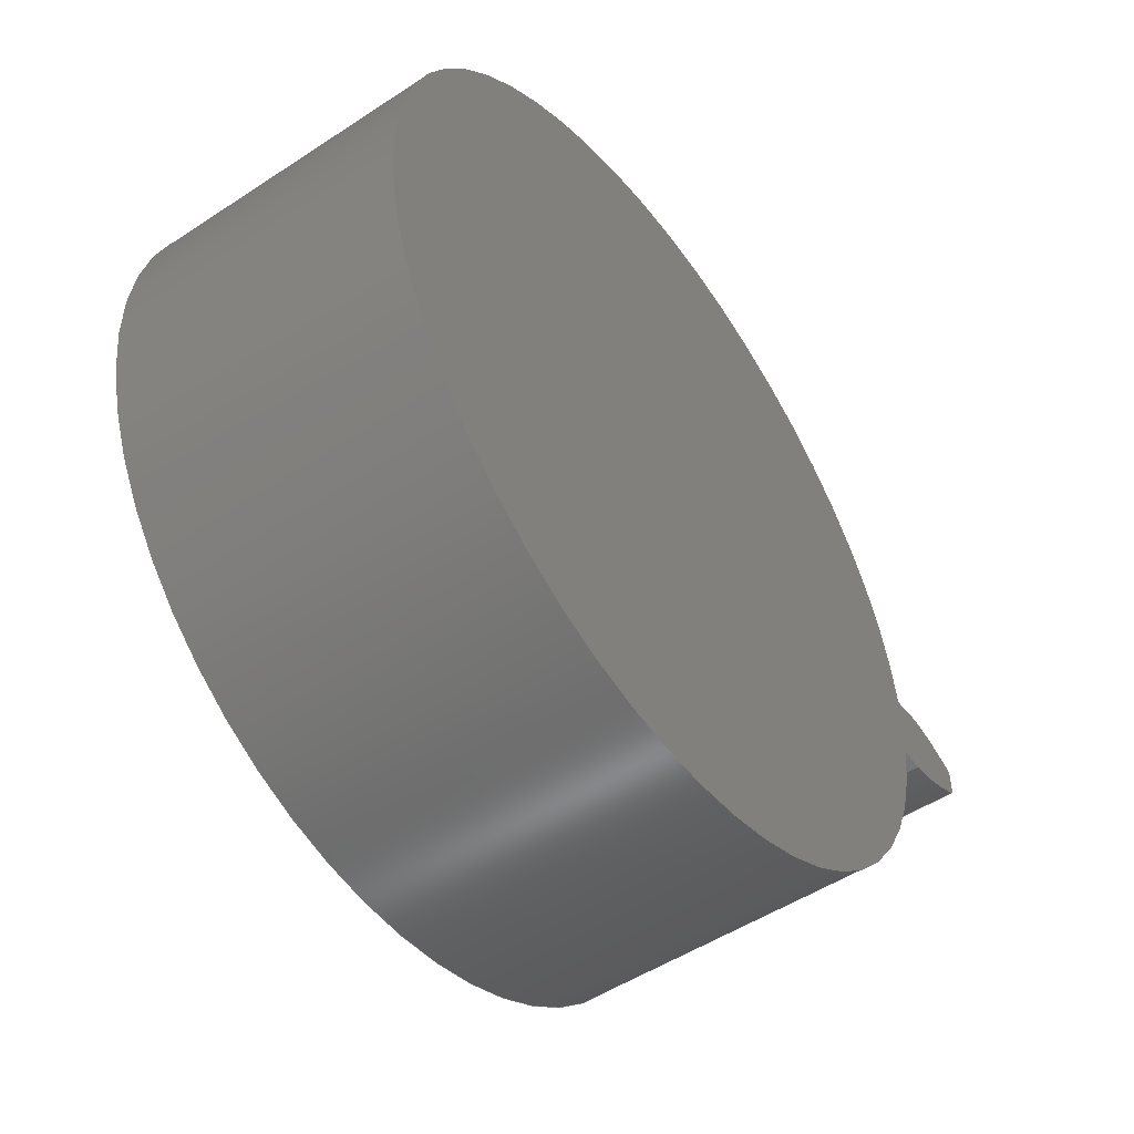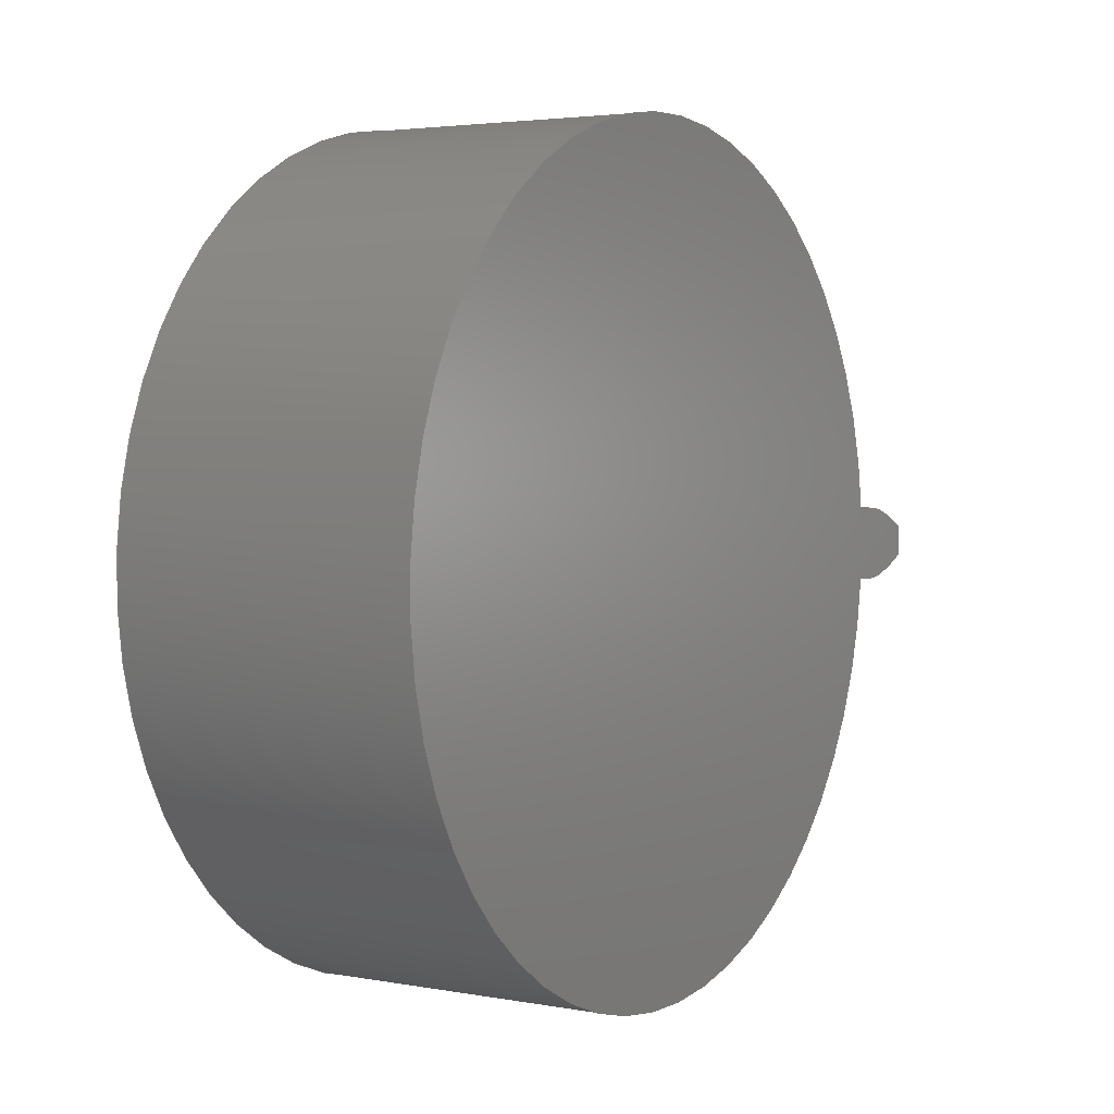
<metadata>
{"format":"step","ext":"step","renderer":"f3d","projection":"perspective","resolution":1024,"background":"white","views":[{"elev":-50.8,"azim":-54.3,"up":"+Y"},{"elev":3.4,"azim":-58.0,"up":"+Y"}]}
</metadata>
<code>
ISO-10303-21;
DATA;
#1=MECHANICAL_DESIGN_GEOMETRIC_PRESENTATION_REPRESENTATION('',(#4),#320);
#2=SHAPE_REPRESENTATION_RELATIONSHIP('SRR','None',#327,#3);
#3=ADVANCED_BREP_SHAPE_REPRESENTATION('',(#5),#319);
#4=STYLED_ITEM('',(#336),#5);
#5=MANIFOLD_SOLID_BREP('Gear (6.11 pitch dia.)',#132);
#6=CIRCLE('',#149,3.357);
#7=CIRCLE('',#150,3.357);
#8=CIRCLE('',#152,2.708);
#9=CIRCLE('',#153,2.708);
#10=CYLINDRICAL_SURFACE('',#148,3.357);
#11=CYLINDRICAL_SURFACE('',#151,2.708);
#12=B_SPLINE_CURVE_WITH_KNOTS('',3,(#232,#233,#234,#235,#236,#237,#238,
#239,#240,#241,#242,#243),.UNSPECIFIED.,.F.,.F.,(4,1,1,1,1,1,1,1,1,4),(0,
0.05174,0.1044,0.158,0.2126,
0.268,0.3243,0.3815,0.4397,
0.4987),.UNSPECIFIED.);
#13=B_SPLINE_CURVE_WITH_KNOTS('',3,(#245,#246,#247,#248,#249,#250,#251,
#252,#253,#254,#255,#256),.UNSPECIFIED.,.F.,.F.,(4,1,1,1,1,1,1,1,1,4),(-0.4987,
-0.4397,-0.3815,-0.3243,-0.268,
-0.2126,-0.158,-0.1044,-0.05174,
0),.UNSPECIFIED.);
#14=B_SPLINE_CURVE_WITH_KNOTS('',3,(#288,#289,#290,#291,#292,#293,#294,
#295,#296,#297,#298,#299),.UNSPECIFIED.,.F.,.F.,(4,1,1,1,1,1,1,1,1,4),(0,
0.05174,0.1044,0.158,0.2126,
0.268,0.3243,0.3815,0.4397,
0.4987),.UNSPECIFIED.);
#15=B_SPLINE_CURVE_WITH_KNOTS('',3,(#300,#301,#302,#303,#304,#305,#306,
#307,#308,#309,#310,#311),.UNSPECIFIED.,.F.,.F.,(4,1,1,1,1,1,1,1,1,4),(0,
0.05174,0.1044,0.158,0.2126,
0.268,0.3243,0.3815,0.4397,
0.4987),.UNSPECIFIED.);
#16=B_SPLINE_SURFACE_WITH_KNOTS('',3,1,((#207,#208),(#209,#210),(#211,#212),
(#213,#214),(#215,#216),(#217,#218),(#219,#220),(#221,#222),(#223,#224),
(#225,#226),(#227,#228),(#229,#230)),.UNSPECIFIED.,.F.,.F.,.F.,(4,1,1,1,
1,1,1,1,1,4),(2,2),(-0.4987,-0.4397,-0.3815,
-0.3243,-0.268,-0.2126,-0.158,
-0.1044,-0.05174,0),(0,2),.UNSPECIFIED.);
#17=B_SPLINE_SURFACE_WITH_KNOTS('',3,1,((#264,#265),(#266,#267),(#268,#269),
(#270,#271),(#272,#273),(#274,#275),(#276,#277),(#278,#279),(#280,#281),
(#282,#283),(#284,#285),(#286,#287)),.UNSPECIFIED.,.F.,.F.,.F.,(4,1,1,1,
1,1,1,1,1,4),(2,2),(0,0.05174,0.1044,0.158,
0.2126,0.268,0.3243,0.3815,
0.4397,0.4987),(0,2),.UNSPECIFIED.);
#18=FACE_OUTER_BOUND('',#26,.T.);
#19=FACE_OUTER_BOUND('',#27,.T.);
#20=FACE_OUTER_BOUND('',#28,.T.);
#21=FACE_OUTER_BOUND('',#29,.T.);
#22=FACE_OUTER_BOUND('',#30,.T.);
#23=FACE_OUTER_BOUND('',#31,.T.);
#24=FACE_OUTER_BOUND('',#32,.T.);
#25=FACE_OUTER_BOUND('',#33,.T.);
#26=EDGE_LOOP('',(#84,#85,#86,#87));
#27=EDGE_LOOP('',(#88,#89,#90,#91));
#28=EDGE_LOOP('',(#92,#93,#94,#95));
#29=EDGE_LOOP('',(#96,#97,#98,#99));
#30=EDGE_LOOP('',(#100,#101,#102,#103));
#31=EDGE_LOOP('',(#104,#105,#106,#107));
#32=EDGE_LOOP('',(#108,#109,#110,#111,#112,#113));
#33=EDGE_LOOP('',(#114,#115,#116,#117,#118,#119));
#34=LINE('',#192,#44);
#35=LINE('',#194,#45);
#36=LINE('',#196,#46);
#37=LINE('',#197,#47);
#38=LINE('',#201,#48);
#39=LINE('',#203,#49);
#40=LINE('',#205,#50);
#41=LINE('',#206,#51);
#42=LINE('',#257,#52);
#43=LINE('',#263,#53);
#44=VECTOR('',#160,1);
#45=VECTOR('',#161,1);
#46=VECTOR('',#162,1);
#47=VECTOR('',#163,1);
#48=VECTOR('',#166,1);
#49=VECTOR('',#167,1);
#50=VECTOR('',#168,1);
#51=VECTOR('',#169,1);
#52=VECTOR('',#170,1);
#53=VECTOR('',#177,1);
#54=VERTEX_POINT('',#190);
#55=VERTEX_POINT('',#191);
#56=VERTEX_POINT('',#193);
#57=VERTEX_POINT('',#195);
#58=VERTEX_POINT('',#199);
#59=VERTEX_POINT('',#200);
#60=VERTEX_POINT('',#202);
#61=VERTEX_POINT('',#204);
#62=VERTEX_POINT('',#231);
#63=VERTEX_POINT('',#244);
#64=VERTEX_POINT('',#259);
#65=VERTEX_POINT('',#261);
#66=EDGE_CURVE('',#54,#55,#34,.T.);
#67=EDGE_CURVE('',#55,#56,#35,.T.);
#68=EDGE_CURVE('',#57,#56,#36,.T.);
#69=EDGE_CURVE('',#54,#57,#37,.T.);
#70=EDGE_CURVE('',#58,#59,#38,.T.);
#71=EDGE_CURVE('',#60,#58,#39,.T.);
#72=EDGE_CURVE('',#61,#60,#40,.T.);
#73=EDGE_CURVE('',#59,#61,#41,.T.);
#74=EDGE_CURVE('',#59,#62,#12,.T.);
#75=EDGE_CURVE('',#63,#61,#13,.T.);
#76=EDGE_CURVE('',#62,#63,#42,.T.);
#77=EDGE_CURVE('',#64,#62,#6,.T.);
#78=EDGE_CURVE('',#65,#63,#7,.T.);
#79=EDGE_CURVE('',#64,#65,#43,.T.);
#80=EDGE_CURVE('',#55,#64,#14,.T.);
#81=EDGE_CURVE('',#56,#65,#15,.T.);
#82=EDGE_CURVE('',#58,#54,#8,.T.);
#83=EDGE_CURVE('',#60,#57,#9,.T.);
#84=ORIENTED_EDGE('',*,*,#66,.T.);
#85=ORIENTED_EDGE('',*,*,#67,.T.);
#86=ORIENTED_EDGE('',*,*,#68,.F.);
#87=ORIENTED_EDGE('',*,*,#69,.F.);
#88=ORIENTED_EDGE('',*,*,#70,.F.);
#89=ORIENTED_EDGE('',*,*,#71,.F.);
#90=ORIENTED_EDGE('',*,*,#72,.F.);
#91=ORIENTED_EDGE('',*,*,#73,.F.);
#92=ORIENTED_EDGE('',*,*,#74,.F.);
#93=ORIENTED_EDGE('',*,*,#73,.T.);
#94=ORIENTED_EDGE('',*,*,#75,.F.);
#95=ORIENTED_EDGE('',*,*,#76,.F.);
#96=ORIENTED_EDGE('',*,*,#77,.T.);
#97=ORIENTED_EDGE('',*,*,#76,.T.);
#98=ORIENTED_EDGE('',*,*,#78,.F.);
#99=ORIENTED_EDGE('',*,*,#79,.F.);
#100=ORIENTED_EDGE('',*,*,#80,.T.);
#101=ORIENTED_EDGE('',*,*,#79,.T.);
#102=ORIENTED_EDGE('',*,*,#81,.F.);
#103=ORIENTED_EDGE('',*,*,#67,.F.);
#104=ORIENTED_EDGE('',*,*,#71,.T.);
#105=ORIENTED_EDGE('',*,*,#82,.T.);
#106=ORIENTED_EDGE('',*,*,#69,.T.);
#107=ORIENTED_EDGE('',*,*,#83,.F.);
#108=ORIENTED_EDGE('',*,*,#83,.T.);
#109=ORIENTED_EDGE('',*,*,#68,.T.);
#110=ORIENTED_EDGE('',*,*,#81,.T.);
#111=ORIENTED_EDGE('',*,*,#78,.T.);
#112=ORIENTED_EDGE('',*,*,#75,.T.);
#113=ORIENTED_EDGE('',*,*,#72,.T.);
#114=ORIENTED_EDGE('',*,*,#82,.F.);
#115=ORIENTED_EDGE('',*,*,#70,.T.);
#116=ORIENTED_EDGE('',*,*,#74,.T.);
#117=ORIENTED_EDGE('',*,*,#77,.F.);
#118=ORIENTED_EDGE('',*,*,#80,.F.);
#119=ORIENTED_EDGE('',*,*,#66,.F.);
#120=PLANE('',#146);
#121=PLANE('',#147);
#122=PLANE('',#154);
#123=PLANE('',#155);
#124=ADVANCED_FACE('',(#18),#120,.T.);
#125=ADVANCED_FACE('',(#19),#121,.T.);
#126=ADVANCED_FACE('',(#20),#16,.T.);
#127=ADVANCED_FACE('',(#21),#10,.T.);
#128=ADVANCED_FACE('',(#22),#17,.T.);
#129=ADVANCED_FACE('',(#23),#11,.T.);
#130=ADVANCED_FACE('',(#24),#122,.T.);
#131=ADVANCED_FACE('',(#25),#123,.F.);
#132=CLOSED_SHELL('',(#124,#125,#126,#127,#128,#129,#130,#131));
#133=DERIVED_UNIT_ELEMENT(#135,1);
#134=DERIVED_UNIT_ELEMENT(#322,3);
#135=(
MASS_UNIT()
NAMED_UNIT(*)
SI_UNIT(.KILO.,.GRAM.)
);
#136=DERIVED_UNIT((#133,#134));
#137=MEASURE_REPRESENTATION_ITEM('density measure',
POSITIVE_RATIO_MEASURE(7850),#136);
#138=PROPERTY_DEFINITION_REPRESENTATION(#143,#140);
#139=PROPERTY_DEFINITION_REPRESENTATION(#144,#141);
#140=REPRESENTATION('material name',(#142),#319);
#141=REPRESENTATION('density',(#137),#319);
#142=DESCRIPTIVE_REPRESENTATION_ITEM('Steel','Steel');
#143=PROPERTY_DEFINITION('material property','material name',#329);
#144=PROPERTY_DEFINITION('material property','density of part',#329);
#145=AXIS2_PLACEMENT_3D('placement',#188,#156,#157);
#146=AXIS2_PLACEMENT_3D('',#189,#158,#159);
#147=AXIS2_PLACEMENT_3D('',#198,#164,#165);
#148=AXIS2_PLACEMENT_3D('',#258,#171,#172);
#149=AXIS2_PLACEMENT_3D('',#260,#173,#174);
#150=AXIS2_PLACEMENT_3D('',#262,#175,#176);
#151=AXIS2_PLACEMENT_3D('',#312,#178,#179);
#152=AXIS2_PLACEMENT_3D('',#313,#180,#181);
#153=AXIS2_PLACEMENT_3D('',#314,#182,#183);
#154=AXIS2_PLACEMENT_3D('',#315,#184,#185);
#155=AXIS2_PLACEMENT_3D('',#316,#186,#187);
#156=DIRECTION('axis',(0,0,1));
#157=DIRECTION('refdir',(1,0,0));
#158=DIRECTION('center_axis',(-0.08588,-0.9963,0));
#159=DIRECTION('ref_axis',(0.9963,-0.08588,0));
#160=DIRECTION('',(0.9963,-0.08588,0));
#161=DIRECTION('',(0,0,1));
#162=DIRECTION('',(0.9963,-0.08588,0));
#163=DIRECTION('',(0,0,1));
#164=DIRECTION('center_axis',(-0.08588,0.9963,0));
#165=DIRECTION('ref_axis',(-0.9963,-0.08588,0));
#166=DIRECTION('',(0.9963,0.08588,0));
#167=DIRECTION('',(0,0,-1));
#168=DIRECTION('',(-0.9963,-0.08588,0));
#169=DIRECTION('',(0,0,1));
#170=DIRECTION('',(0,0,1));
#171=DIRECTION('center_axis',(0,0,1));
#172=DIRECTION('ref_axis',(0.9996,-0.02931,0));
#173=DIRECTION('center_axis',(0,0,1));
#174=DIRECTION('ref_axis',(0.9996,-0.02931,0));
#175=DIRECTION('center_axis',(0,0,1));
#176=DIRECTION('ref_axis',(0.9996,-0.02931,0));
#177=DIRECTION('',(0,0,1));
#178=DIRECTION('center_axis',(0,0,1));
#179=DIRECTION('ref_axis',(-1,1.225e-16,0));
#180=DIRECTION('center_axis',(0,0,1));
#181=DIRECTION('ref_axis',(1,0,0));
#182=DIRECTION('center_axis',(0,0,1));
#183=DIRECTION('ref_axis',(1,0,0));
#184=DIRECTION('center_axis',(0,0,1));
#185=DIRECTION('ref_axis',(1,0,0));
#186=DIRECTION('center_axis',(0,0,1));
#187=DIRECTION('ref_axis',(1,0,0));
#188=CARTESIAN_POINT('',(0,0,0));
#189=CARTESIAN_POINT('Origin',(2.698,-0.2326,0));
#190=CARTESIAN_POINT('',(2.698,-0.2326,0));
#191=CARTESIAN_POINT('',(2.861,-0.2466,0));
#192=CARTESIAN_POINT('',(2.698,-0.2326,0));
#193=CARTESIAN_POINT('',(2.861,-0.2466,2));
#194=CARTESIAN_POINT('',(2.861,-0.2466,0));
#195=CARTESIAN_POINT('',(2.698,-0.2326,2));
#196=CARTESIAN_POINT('',(2.698,-0.2326,2));
#197=CARTESIAN_POINT('',(2.698,-0.2326,0));
#198=CARTESIAN_POINT('Origin',(2.861,0.2466,0));
#199=CARTESIAN_POINT('',(2.698,0.2326,0));
#200=CARTESIAN_POINT('',(2.861,0.2466,0));
#201=CARTESIAN_POINT('',(2.698,0.2326,0));
#202=CARTESIAN_POINT('',(2.698,0.2326,2));
#203=CARTESIAN_POINT('',(2.698,0.2326,0));
#204=CARTESIAN_POINT('',(2.861,0.2466,2));
#205=CARTESIAN_POINT('',(2.698,0.2326,2));
#206=CARTESIAN_POINT('',(2.861,0.2466,0));
#207=CARTESIAN_POINT('Ctrl Pts',(3.332,0.09838,0));
#208=CARTESIAN_POINT('Ctrl Pts',(3.332,0.09838,2));
#209=CARTESIAN_POINT('Ctrl Pts',(3.315,0.1076,0));
#210=CARTESIAN_POINT('Ctrl Pts',(3.315,0.1076,2));
#211=CARTESIAN_POINT('Ctrl Pts',(3.28,0.126,0));
#212=CARTESIAN_POINT('Ctrl Pts',(3.28,0.126,2));
#213=CARTESIAN_POINT('Ctrl Pts',(3.228,0.151,0));
#214=CARTESIAN_POINT('Ctrl Pts',(3.228,0.151,2));
#215=CARTESIAN_POINT('Ctrl Pts',(3.175,0.1737,0));
#216=CARTESIAN_POINT('Ctrl Pts',(3.175,0.1737,2));
#217=CARTESIAN_POINT('Ctrl Pts',(3.122,0.1938,0));
#218=CARTESIAN_POINT('Ctrl Pts',(3.122,0.1938,2));
#219=CARTESIAN_POINT('Ctrl Pts',(3.07,0.2113,0));
#220=CARTESIAN_POINT('Ctrl Pts',(3.07,0.2113,2));
#221=CARTESIAN_POINT('Ctrl Pts',(3.017,0.226,0));
#222=CARTESIAN_POINT('Ctrl Pts',(3.017,0.226,2));
#223=CARTESIAN_POINT('Ctrl Pts',(2.965,0.2373,0));
#224=CARTESIAN_POINT('Ctrl Pts',(2.965,0.2373,2));
#225=CARTESIAN_POINT('Ctrl Pts',(2.913,0.2457,0));
#226=CARTESIAN_POINT('Ctrl Pts',(2.913,0.2457,2));
#227=CARTESIAN_POINT('Ctrl Pts',(2.878,0.2463,0));
#228=CARTESIAN_POINT('Ctrl Pts',(2.878,0.2463,2));
#229=CARTESIAN_POINT('Ctrl Pts',(2.861,0.2466,0));
#230=CARTESIAN_POINT('Ctrl Pts',(2.861,0.2466,2));
#231=CARTESIAN_POINT('',(3.332,0.09838,0));
#232=CARTESIAN_POINT('Ctrl Pts',(2.861,0.2466,0));
#233=CARTESIAN_POINT('Ctrl Pts',(2.878,0.2463,0));
#234=CARTESIAN_POINT('Ctrl Pts',(2.913,0.2457,0));
#235=CARTESIAN_POINT('Ctrl Pts',(2.965,0.2373,0));
#236=CARTESIAN_POINT('Ctrl Pts',(3.017,0.226,0));
#237=CARTESIAN_POINT('Ctrl Pts',(3.07,0.2113,0));
#238=CARTESIAN_POINT('Ctrl Pts',(3.122,0.1938,0));
#239=CARTESIAN_POINT('Ctrl Pts',(3.175,0.1737,0));
#240=CARTESIAN_POINT('Ctrl Pts',(3.228,0.151,0));
#241=CARTESIAN_POINT('Ctrl Pts',(3.28,0.126,0));
#242=CARTESIAN_POINT('Ctrl Pts',(3.315,0.1076,0));
#243=CARTESIAN_POINT('Ctrl Pts',(3.332,0.09838,0));
#244=CARTESIAN_POINT('',(3.332,0.09838,2));
#245=CARTESIAN_POINT('Ctrl Pts',(3.332,0.09838,2));
#246=CARTESIAN_POINT('Ctrl Pts',(3.315,0.1076,2));
#247=CARTESIAN_POINT('Ctrl Pts',(3.28,0.126,2));
#248=CARTESIAN_POINT('Ctrl Pts',(3.228,0.151,2));
#249=CARTESIAN_POINT('Ctrl Pts',(3.175,0.1737,2));
#250=CARTESIAN_POINT('Ctrl Pts',(3.122,0.1938,2));
#251=CARTESIAN_POINT('Ctrl Pts',(3.07,0.2113,2));
#252=CARTESIAN_POINT('Ctrl Pts',(3.017,0.226,2));
#253=CARTESIAN_POINT('Ctrl Pts',(2.965,0.2373,2));
#254=CARTESIAN_POINT('Ctrl Pts',(2.913,0.2457,2));
#255=CARTESIAN_POINT('Ctrl Pts',(2.878,0.2463,2));
#256=CARTESIAN_POINT('Ctrl Pts',(2.861,0.2466,2));
#257=CARTESIAN_POINT('',(3.332,0.09838,0));
#258=CARTESIAN_POINT('Origin',(-0.02319,-6.939e-18,
0));
#259=CARTESIAN_POINT('',(3.332,-0.09838,0));
#260=CARTESIAN_POINT('Origin',(-0.02319,-6.939e-18,
0));
#261=CARTESIAN_POINT('',(3.332,-0.09838,2));
#262=CARTESIAN_POINT('Origin',(-0.02319,-6.939e-18,
2));
#263=CARTESIAN_POINT('',(3.332,-0.09838,0));
#264=CARTESIAN_POINT('Ctrl Pts',(2.861,-0.2466,0));
#265=CARTESIAN_POINT('Ctrl Pts',(2.861,-0.2466,2));
#266=CARTESIAN_POINT('Ctrl Pts',(2.878,-0.2463,0));
#267=CARTESIAN_POINT('Ctrl Pts',(2.878,-0.2463,2));
#268=CARTESIAN_POINT('Ctrl Pts',(2.913,-0.2457,0));
#269=CARTESIAN_POINT('Ctrl Pts',(2.913,-0.2457,2));
#270=CARTESIAN_POINT('Ctrl Pts',(2.965,-0.2373,0));
#271=CARTESIAN_POINT('Ctrl Pts',(2.965,-0.2373,2));
#272=CARTESIAN_POINT('Ctrl Pts',(3.017,-0.226,0));
#273=CARTESIAN_POINT('Ctrl Pts',(3.017,-0.226,2));
#274=CARTESIAN_POINT('Ctrl Pts',(3.07,-0.2113,0));
#275=CARTESIAN_POINT('Ctrl Pts',(3.07,-0.2113,2));
#276=CARTESIAN_POINT('Ctrl Pts',(3.122,-0.1938,0));
#277=CARTESIAN_POINT('Ctrl Pts',(3.122,-0.1938,2));
#278=CARTESIAN_POINT('Ctrl Pts',(3.175,-0.1737,0));
#279=CARTESIAN_POINT('Ctrl Pts',(3.175,-0.1737,2));
#280=CARTESIAN_POINT('Ctrl Pts',(3.228,-0.151,0));
#281=CARTESIAN_POINT('Ctrl Pts',(3.228,-0.151,2));
#282=CARTESIAN_POINT('Ctrl Pts',(3.28,-0.126,0));
#283=CARTESIAN_POINT('Ctrl Pts',(3.28,-0.126,2));
#284=CARTESIAN_POINT('Ctrl Pts',(3.315,-0.1076,0));
#285=CARTESIAN_POINT('Ctrl Pts',(3.315,-0.1076,2));
#286=CARTESIAN_POINT('Ctrl Pts',(3.332,-0.09838,0));
#287=CARTESIAN_POINT('Ctrl Pts',(3.332,-0.09838,2));
#288=CARTESIAN_POINT('Ctrl Pts',(2.861,-0.2466,0));
#289=CARTESIAN_POINT('Ctrl Pts',(2.878,-0.2463,0));
#290=CARTESIAN_POINT('Ctrl Pts',(2.913,-0.2457,0));
#291=CARTESIAN_POINT('Ctrl Pts',(2.965,-0.2373,0));
#292=CARTESIAN_POINT('Ctrl Pts',(3.017,-0.226,0));
#293=CARTESIAN_POINT('Ctrl Pts',(3.07,-0.2113,0));
#294=CARTESIAN_POINT('Ctrl Pts',(3.122,-0.1938,0));
#295=CARTESIAN_POINT('Ctrl Pts',(3.175,-0.1737,0));
#296=CARTESIAN_POINT('Ctrl Pts',(3.228,-0.151,0));
#297=CARTESIAN_POINT('Ctrl Pts',(3.28,-0.126,0));
#298=CARTESIAN_POINT('Ctrl Pts',(3.315,-0.1076,0));
#299=CARTESIAN_POINT('Ctrl Pts',(3.332,-0.09838,0));
#300=CARTESIAN_POINT('Ctrl Pts',(2.861,-0.2466,2));
#301=CARTESIAN_POINT('Ctrl Pts',(2.878,-0.2463,2));
#302=CARTESIAN_POINT('Ctrl Pts',(2.913,-0.2457,2));
#303=CARTESIAN_POINT('Ctrl Pts',(2.965,-0.2373,2));
#304=CARTESIAN_POINT('Ctrl Pts',(3.017,-0.226,2));
#305=CARTESIAN_POINT('Ctrl Pts',(3.07,-0.2113,2));
#306=CARTESIAN_POINT('Ctrl Pts',(3.122,-0.1938,2));
#307=CARTESIAN_POINT('Ctrl Pts',(3.175,-0.1737,2));
#308=CARTESIAN_POINT('Ctrl Pts',(3.228,-0.151,2));
#309=CARTESIAN_POINT('Ctrl Pts',(3.28,-0.126,2));
#310=CARTESIAN_POINT('Ctrl Pts',(3.315,-0.1076,2));
#311=CARTESIAN_POINT('Ctrl Pts',(3.332,-0.09838,2));
#312=CARTESIAN_POINT('Origin',(0,0,0));
#313=CARTESIAN_POINT('Origin',(0,0,0));
#314=CARTESIAN_POINT('Origin',(0,0,2));
#315=CARTESIAN_POINT('Origin',(0,0,2));
#316=CARTESIAN_POINT('Origin',(0,0,0));
#317=UNCERTAINTY_MEASURE_WITH_UNIT(LENGTH_MEASURE(0.001),#321,
'DISTANCE_ACCURACY_VALUE',
'Maximum model space distance between geometric entities at asserted c
onnectivities');
#318=UNCERTAINTY_MEASURE_WITH_UNIT(LENGTH_MEASURE(0.001),#321,
'DISTANCE_ACCURACY_VALUE',
'Maximum model space distance between geometric entities at asserted c
onnectivities');
#319=(
GEOMETRIC_REPRESENTATION_CONTEXT(3)
GLOBAL_UNCERTAINTY_ASSIGNED_CONTEXT((#317))
GLOBAL_UNIT_ASSIGNED_CONTEXT((#321,#323,#324))
REPRESENTATION_CONTEXT('','3D')
);
#320=(
GEOMETRIC_REPRESENTATION_CONTEXT(3)
GLOBAL_UNCERTAINTY_ASSIGNED_CONTEXT((#318))
GLOBAL_UNIT_ASSIGNED_CONTEXT((#321,#323,#324))
REPRESENTATION_CONTEXT('','3D')
);
#321=(
LENGTH_UNIT()
NAMED_UNIT(*)
SI_UNIT(.CENTI.,.METRE.)
);
#322=(
LENGTH_UNIT()
NAMED_UNIT(*)
SI_UNIT($,.METRE.)
);
#323=(
NAMED_UNIT(*)
PLANE_ANGLE_UNIT()
SI_UNIT($,.RADIAN.)
);
#324=(
NAMED_UNIT(*)
SI_UNIT($,.STERADIAN.)
SOLID_ANGLE_UNIT()
);
#325=SHAPE_DEFINITION_REPRESENTATION(#326,#327);
#326=PRODUCT_DEFINITION_SHAPE('',$,#329);
#327=SHAPE_REPRESENTATION('',(#145),#319);
#328=PRODUCT_DEFINITION_CONTEXT('part definition',#333,'design');
#329=PRODUCT_DEFINITION('left spur gear 3','left spur gear 3',#330,#328);
#330=PRODUCT_DEFINITION_FORMATION('',$,#335);
#331=PRODUCT_RELATED_PRODUCT_CATEGORY('left spur gear 3',
'left spur gear 3',(#335));
#332=APPLICATION_PROTOCOL_DEFINITION('international standard',
'automotive_design',2009,#333);
#333=APPLICATION_CONTEXT(
'Core Data for Automotive Mechanical Design Process');
#334=PRODUCT_CONTEXT('part definition',#333,'mechanical');
#335=PRODUCT('left spur gear 3','left spur gear 3',$,(#334));
#336=PRESENTATION_STYLE_ASSIGNMENT((#337));
#337=SURFACE_STYLE_USAGE(.BOTH.,#338);
#338=SURFACE_SIDE_STYLE('',(#339));
#339=SURFACE_STYLE_FILL_AREA(#340);
#340=FILL_AREA_STYLE('Steel - Satin',(#341));
#341=FILL_AREA_STYLE_COLOUR('Steel - Satin',#342);
#342=COLOUR_RGB('Steel - Satin',0.6275,0.6275,0.6275);
ENDSEC;
END-ISO-10303-21;

</code>
